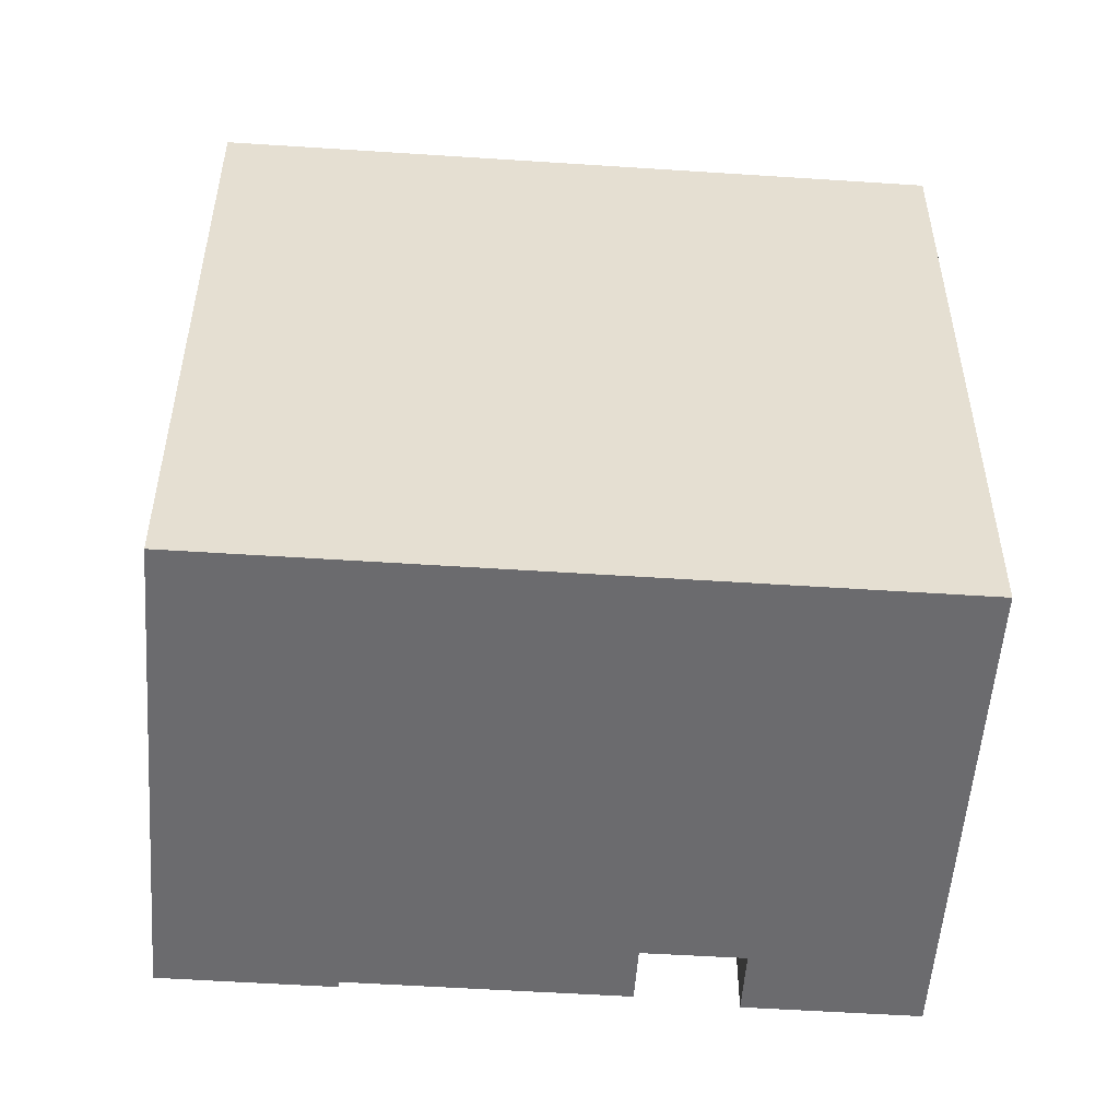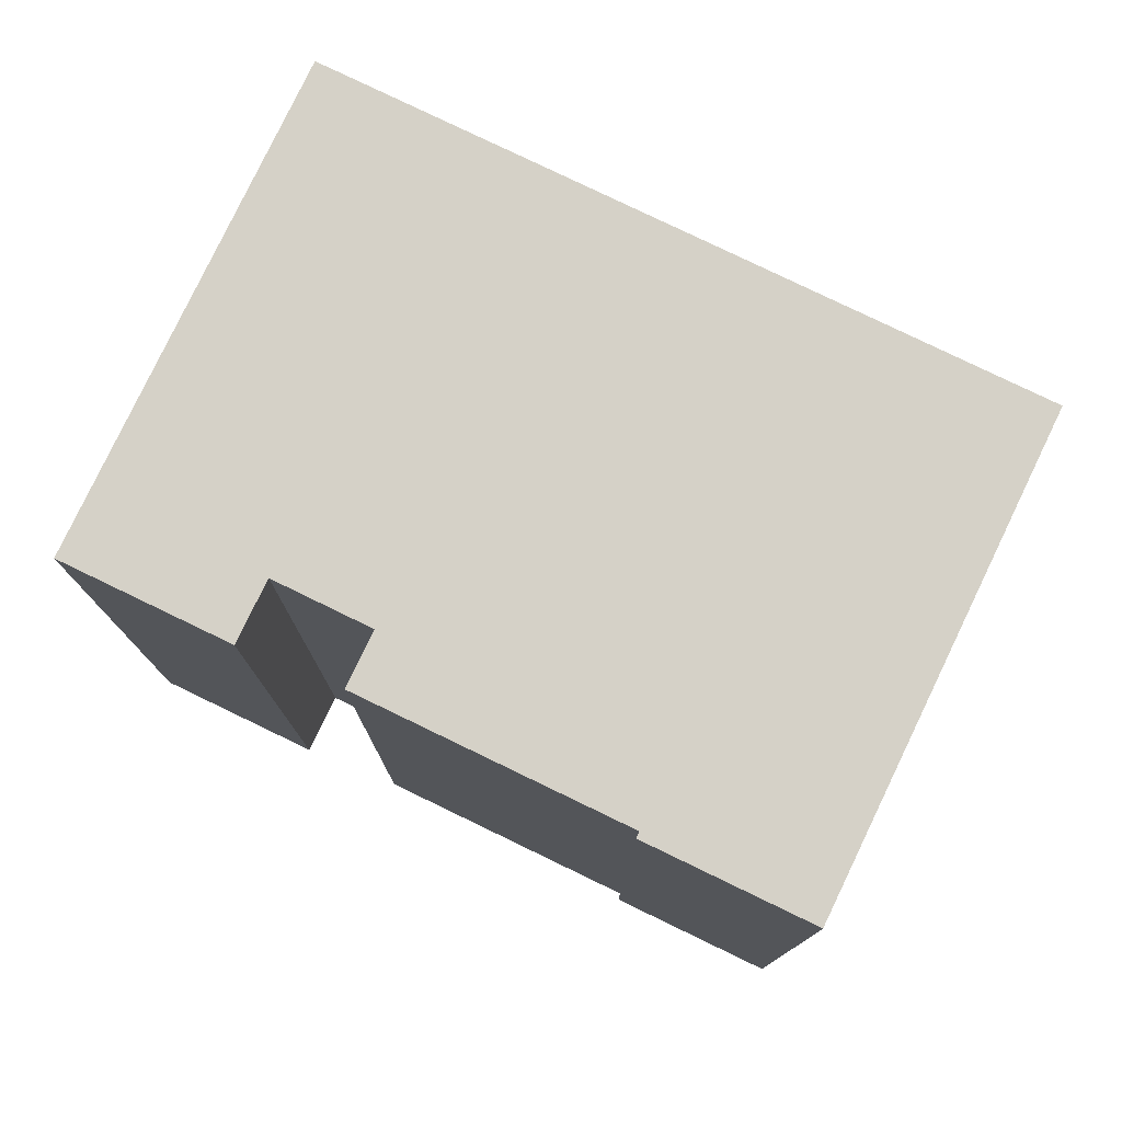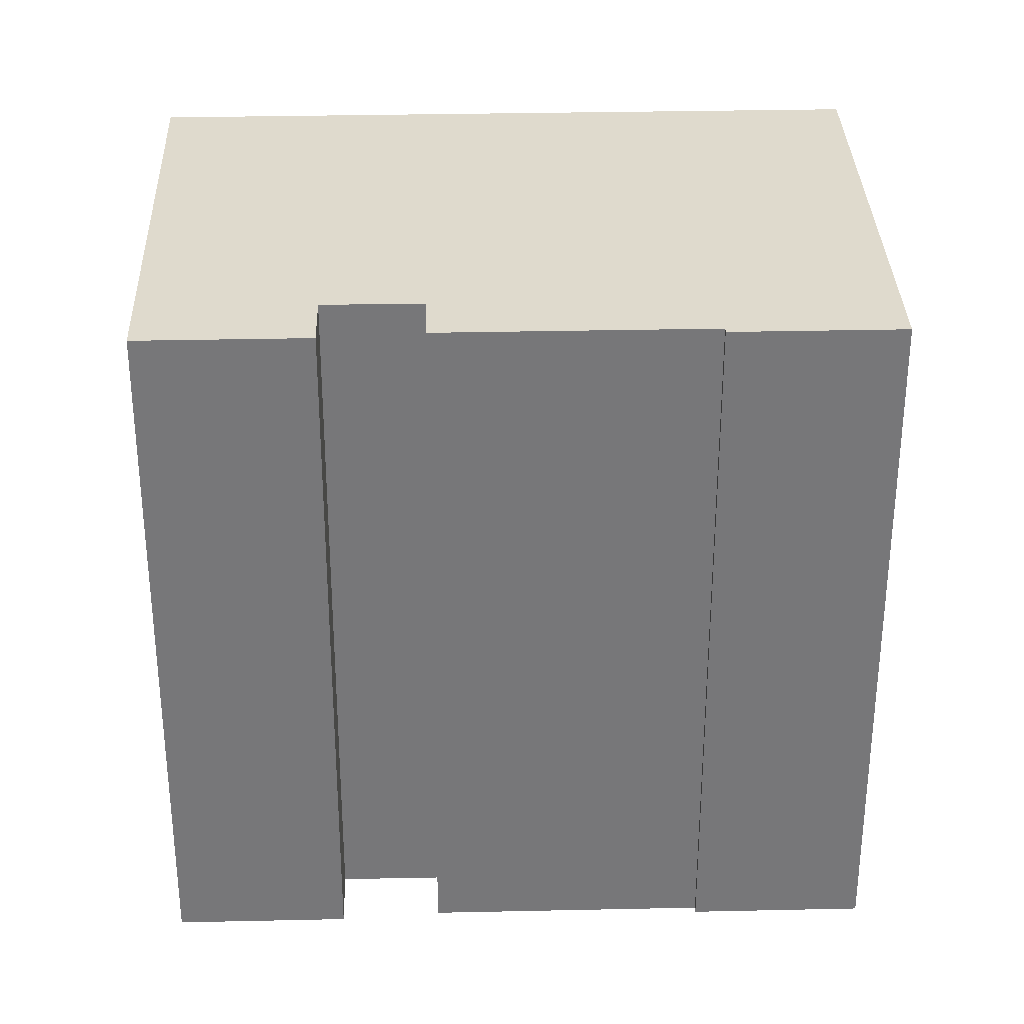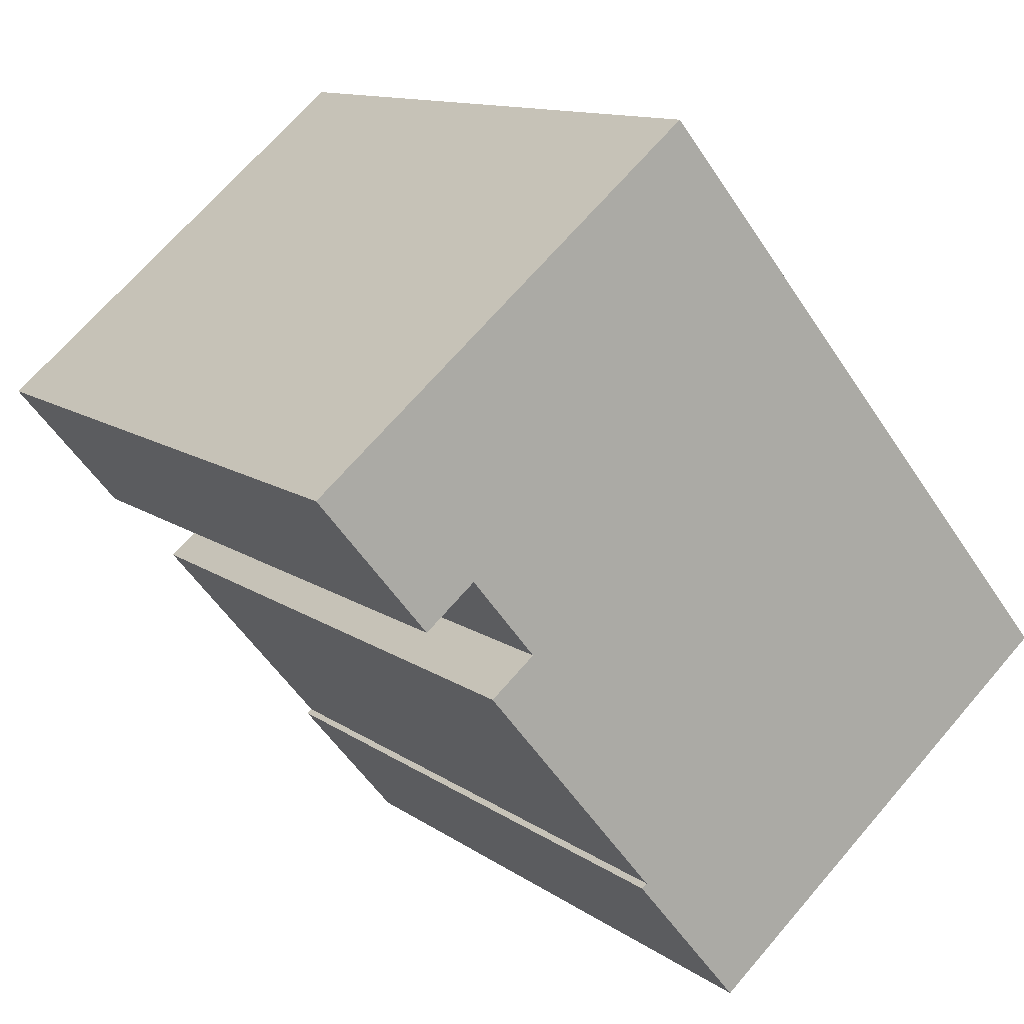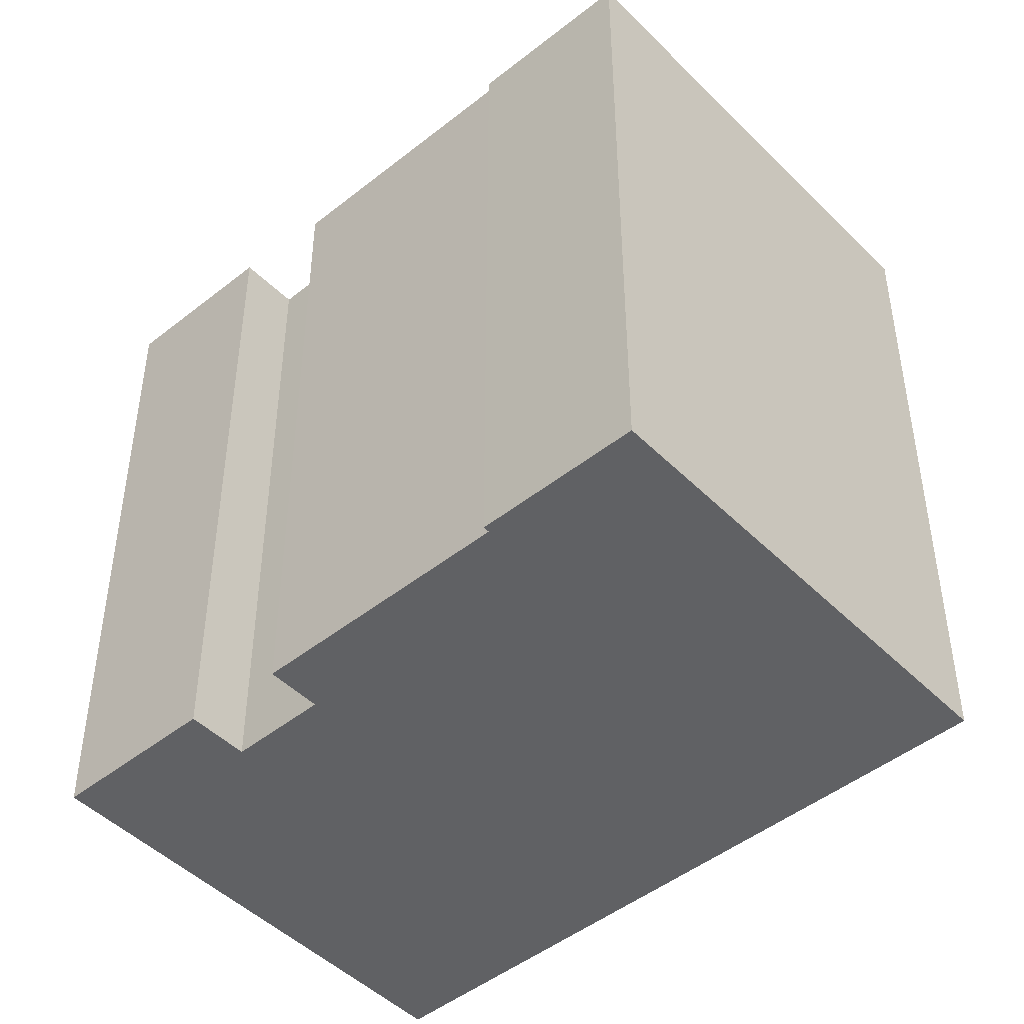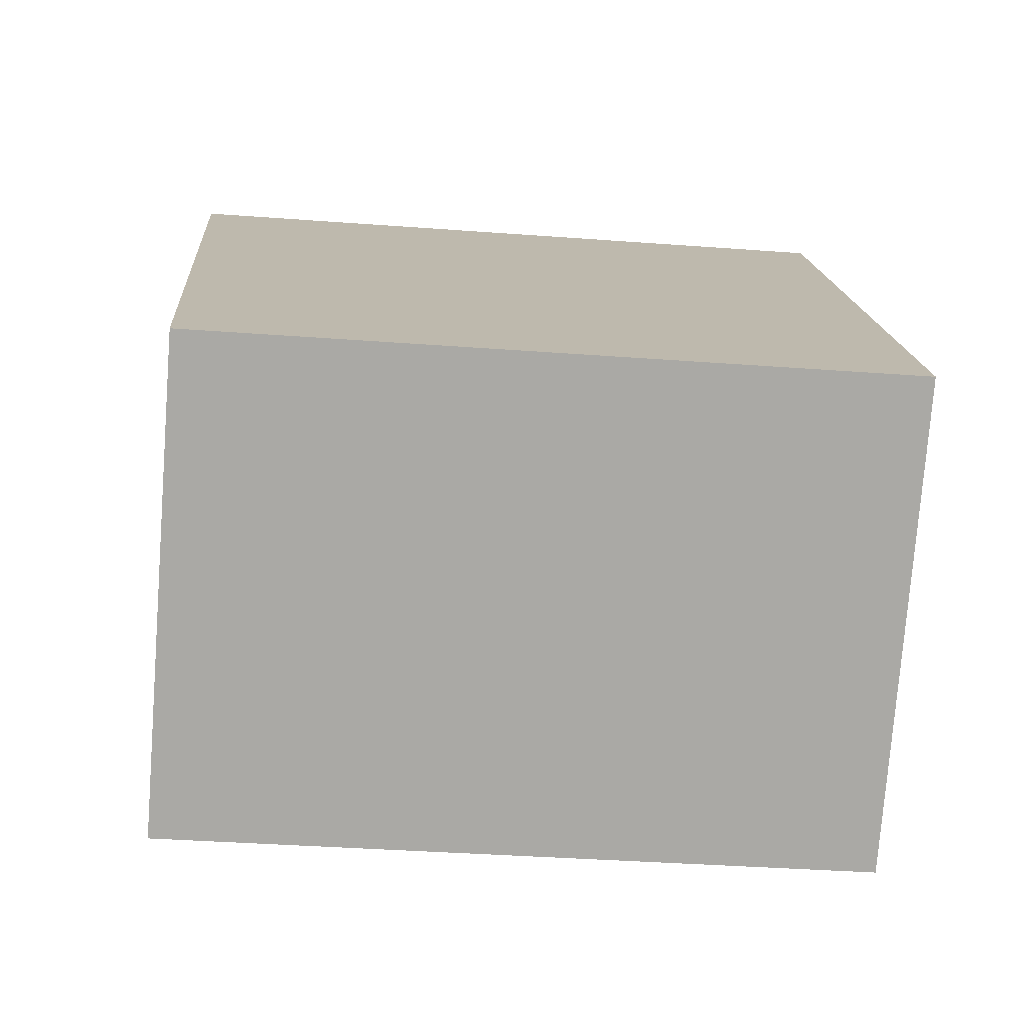
<metadata>
{"format":"obj","ext":"obj","renderer":"f3d","projection":"perspective","resolution":1024,"background":"white","views":[{"elev":-53.5,"azim":-54.5,"up":"+Y"},{"elev":78.9,"azim":155.3,"up":"+Y"},{"elev":32.9,"azim":127.8,"up":"+Y"},{"elev":11.9,"azim":148.1,"up":"+Z"},{"elev":-47.0,"azim":171.5,"up":"+Y"},{"elev":-35.6,"azim":-95.7,"up":"+Z"}]}
</metadata>
<code>
v  21.73 22.56 4.694
v  26.81 22.56 7.633
v  23.31 22.56 3.393
v  14.63 22.56 17.74
v  0 22.56 1.381e-15
v  19.69 22.56 2.206
v  21.09 22.56 1.051
v  15.5 22.56 -5.732
v  15.66 22.56 -5.862
v  12.17 22.56 -10.09
v  23.31 -2.078e-16 3.393
v  21.73 -2.874e-16 4.694
v  12.17 6.181e-16 -10.09
v  0 0 0
v  19.69 -1.351e-16 2.206
v  21.09 -6.436e-17 1.051
v  15.5 3.51e-16 -5.732
v  15.66 3.589e-16 -5.862
v  26.81 -4.674e-16 7.633
v  14.63 -1.086e-15 17.74
g defaultobject
f 1 2 3
f 4 2 5
f 1 5 2
f 6 5 1
f 7 5 6
f 8 5 7
f 9 10 8
f 5 8 10
f 11 1 3
f 1 11 12
f 13 5 10
f 5 13 14
f 12 6 1
f 6 12 15
f 16 8 7
f 8 16 17
f 18 10 9
f 10 18 13
f 19 3 2
f 3 19 11
f 15 7 6
f 7 15 16
f 17 9 8
f 9 17 18
f 20 2 4
f 2 20 19
f 14 4 5
f 4 14 20
f 17 13 18
f 15 17 16
f 14 13 20
f 17 20 13
f 15 20 17
f 12 20 15
f 11 20 12
f 19 20 11

</code>
